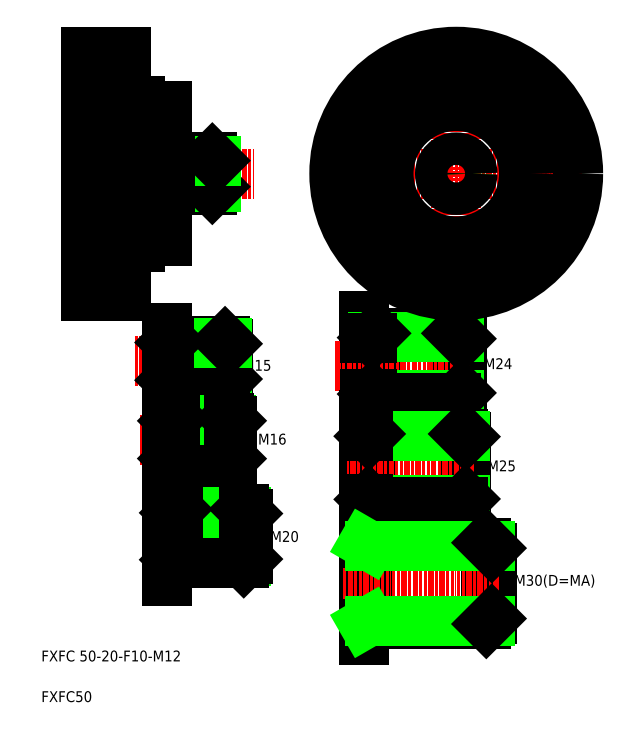
<metadata>
{"format":"dxf","ext":"dxf","renderer":"ezdxf+matplotlib","layout":"modelspace","background":"white","min_lineweight":24,"dpi":150}
</metadata>
<code>
0
SECTION
2
ENTITIES
0
LINE
8
CENTER
10
24.15
20
205.1
30
0
11
88.65
21
205.1
31
0
0
TEXT
8
0
10
10
20
10
30
0
40
4
1
FXFC50
0
TEXT
8
0
10
10
20
25
30
0
40
4
1
FXFC 50-20-F10-M12
0
LINE
8
0
10
57.35
20
200.3
30
0
11
57.35
21
209.9
31
0
0
LINE
8
0
10
58.55
20
199.1
30
0
11
58.55
21
211.1
31
0
0
LINE
8
0
10
74.35
20
209.9
30
0
11
74.35
21
200.3
31
0
0
LINE
8
0
10
73.15
20
211.1
30
0
11
73.15
21
199.1
31
0
0
LINE
8
0
10
73.15
20
199.1
30
0
11
58.55
21
199.1
31
0
0
LINE
8
0
10
74.35
20
200.3
30
0
11
57.35
21
200.3
31
0
0
LINE
8
0
10
58.55
20
199.1
30
0
11
57.35
21
200.3
31
0
0
LINE
8
0
10
57.35
20
200.3
30
0
11
56.35
21
200.3
31
0
0
LINE
8
0
10
74.35
20
200.3
30
0
11
73.15
21
199.1
31
0
0
LINE
8
0
10
73.15
20
211.1
30
0
11
58.55
21
211.1
31
0
0
LINE
8
0
10
74.35
20
209.9
30
0
11
57.35
21
209.9
31
0
0
LINE
8
0
10
58.55
20
211.1
30
0
11
57.35
21
209.9
31
0
0
LINE
8
0
10
57.35
20
209.9
30
0
11
56.35
21
209.9
31
0
0
LINE
8
0
10
74.35
20
209.9
30
0
11
73.15
21
211.1
31
0
0
LINE
8
0
10
56.35
20
148.1
30
0
11
56.35
21
123.6
31
0
0
TEXT
8
0
10
84.44
20
132.3
30
0
40
4
1
M15
0
LINE
8
CENTER
10
81.85
20
135.8
30
0
11
44.27
21
135.8
31
0
0
LINE
8
0
10
57.24
20
142.5
30
0
11
57.24
21
129.1
31
0
0
LINE
8
0
10
57.85
20
128.3
30
0
11
57.85
21
143.3
31
0
0
LINE
8
0
10
78.85
20
129.3
30
0
11
78.85
21
142.3
31
0
0
LINE
8
0
10
77.85
20
128.3
30
0
11
77.85
21
143.3
31
0
0
LINE
8
0
10
78.46
20
128.9
30
0
11
57.23
21
128.9
31
0
0
LINE
8
0
10
77.85
20
128.3
30
0
11
57.85
21
128.3
31
0
0
LINE
8
0
10
57.85
20
128.3
30
0
11
57.31
21
128.8
31
0
0
LINE
8
0
10
57.17
20
128.9
30
0
11
56.55
21
128.9
31
0
0
ARC
8
0
10
56.55
20
128.7
30
0
40
0.2
50
90
51
180
0
ARC
8
0
10
57.17
20
128.7
30
0
40
0.2
50
45
51
90
0
LINE
8
0
10
78.85
20
129.3
30
0
11
77.85
21
128.3
31
0
0
LINE
8
0
10
77.85
20
143.3
30
0
11
57.85
21
143.3
31
0
0
LINE
8
0
10
78.46
20
142.7
30
0
11
57.23
21
142.7
31
0
0
LINE
8
0
10
57.85
20
143.3
30
0
11
57.31
21
142.7
31
0
0
LINE
8
0
10
57.17
20
142.7
30
0
11
56.55
21
142.7
31
0
0
ARC
8
0
10
56.55
20
142.9
30
0
40
0.2
50
180
51
270
0
ARC
8
0
10
57.17
20
142.9
30
0
40
0.2
50
270
51
315
0
LINE
8
0
10
78.85
20
142.3
30
0
11
77.85
21
143.3
31
0
0
LINE
8
CENTER
10
83.35
20
106.9
30
0
11
46.54
21
106.9
31
0
0
LINE
8
0
10
79.96
20
99.46
30
0
11
58.73
21
99.46
31
0
0
LINE
8
0
10
79.35
20
114.9
30
0
11
59.35
21
114.9
31
0
0
LINE
8
0
10
79.35
20
98.85
30
0
11
59.35
21
98.85
31
0
0
LINE
8
0
10
79.96
20
114.2
30
0
11
58.73
21
114.2
31
0
0
LINE
8
0
10
58.24
20
113.6
30
0
11
58.24
21
100.1
31
0
0
LINE
8
0
10
59.35
20
98.85
30
0
11
59.35
21
114.9
31
0
0
LINE
8
0
10
56.35
20
94.92
30
0
11
56.35
21
118.5
31
0
0
LINE
8
0
10
59.35
20
98.85
30
0
11
58.31
21
99.89
31
0
0
LINE
8
0
10
58.17
20
99.95
30
0
11
56.55
21
99.95
31
0
0
ARC
8
0
10
56.55
20
99.75
30
0
40
0.2
50
90
51
180
0
ARC
8
0
10
58.17
20
99.75
30
0
40
0.2
50
45
51
90
0
LINE
8
0
10
59.35
20
114.9
30
0
11
58.31
21
113.8
31
0
0
LINE
8
0
10
58.17
20
113.8
30
0
11
56.55
21
113.8
31
0
0
ARC
8
0
10
56.55
20
114
30
0
40
0.2
50
180
51
270
0
ARC
8
0
10
58.17
20
114
30
0
40
0.2
50
270
51
315
0
LINE
8
0
10
80.35
20
99.85
30
0
11
80.35
21
113.9
31
0
0
LINE
8
0
10
79.35
20
98.85
30
0
11
79.35
21
114.9
31
0
0
LINE
8
0
10
80.35
20
99.85
30
0
11
79.35
21
98.85
31
0
0
TEXT
8
0
10
90.02
20
105.1
30
0
40
4
1
M16
0
LINE
8
0
10
80.35
20
113.9
30
0
11
79.35
21
114.9
31
0
0
LINE
8
CENTER
10
89.35
20
71.19
30
0
11
47.23
21
71.19
31
0
0
LINE
8
0
10
85.67
20
62.11
30
0
11
59.43
21
62.11
31
0
0
LINE
8
0
10
84.75
20
81.19
30
0
11
60.35
21
81.19
31
0
0
LINE
8
0
10
84.75
20
61.19
30
0
11
60.35
21
61.19
31
0
0
LINE
8
0
10
85.67
20
80.27
30
0
11
59.43
21
80.27
31
0
0
LINE
8
0
10
56.35
20
54.66
30
0
11
56.35
21
88.45
31
0
0
LINE
8
0
10
60.35
20
61.19
30
0
11
59.01
21
62.53
31
0
0
LINE
8
0
10
60.35
20
61.19
30
0
11
60.35
21
81.19
31
0
0
LINE
8
0
10
58.94
20
79.61
30
0
11
58.94
21
62.78
31
0
0
LINE
8
0
10
58.87
20
62.59
30
0
11
56.55
21
62.59
31
0
0
ARC
8
0
10
56.55
20
62.39
30
0
40
0.2
50
90
51
180
0
ARC
8
0
10
58.87
20
62.39
30
0
40
0.2
50
45
51
90
0
LINE
8
0
10
60.35
20
81.19
30
0
11
59.01
21
79.85
31
0
0
LINE
8
0
10
58.87
20
79.79
30
0
11
56.55
21
79.79
31
0
0
ARC
8
0
10
56.55
20
79.99
30
0
40
0.2
50
180
51
270
0
ARC
8
0
10
58.87
20
79.99
30
0
40
0.2
50
270
51
315
0
LINE
8
0
10
86.35
20
62.79
30
0
11
84.75
21
61.19
31
0
0
LINE
8
0
10
84.75
20
61.19
30
0
11
84.75
21
81.19
31
0
0
TEXT
8
0
10
94.58
20
69.11
30
0
40
4
1
M20
0
LINE
8
0
10
86.35
20
62.79
30
0
11
86.35
21
79.59
31
0
0
LINE
8
0
10
86.35
20
79.59
30
0
11
84.75
21
81.19
31
0
0
TEXT
8
0
10
173.4
20
132.9
30
0
40
4
1
M24
0
LINE
8
0
10
132
20
144.3
30
0
11
132
21
124
31
0
0
LINE
8
0
10
133.7
20
122.1
30
0
11
133.7
21
146.1
31
0
0
LINE
8
0
10
165.2
20
124.1
30
0
11
165.2
21
144.1
31
0
0
LINE
8
0
10
163.2
20
122.1
30
0
11
163.2
21
146.1
31
0
0
LINE
8
0
10
129.2
20
118.7
30
0
11
129.2
21
152.6
31
0
0
LINE
8
CENTER
10
168.2
20
134.1
30
0
11
118.2
21
134.1
31
0
0
LINE
8
0
10
164.4
20
123.4
30
0
11
132.4
21
123.4
31
0
0
LINE
8
0
10
163.2
20
122.1
30
0
11
133.7
21
122.1
31
0
0
LINE
8
0
10
133.7
20
122.1
30
0
11
132.1
21
123.7
31
0
0
LINE
8
0
10
131.9
20
123.8
30
0
11
129.4
21
123.8
31
0
0
ARC
8
0
10
129.4
20
123.6
30
0
40
0.2
50
90
51
180
0
ARC
8
0
10
131.9
20
123.6
30
0
40
0.2
50
45
51
90
0
LINE
8
0
10
165.2
20
124.1
30
0
11
163.2
21
122.1
31
0
0
LINE
8
0
10
163.2
20
146.1
30
0
11
133.7
21
146.1
31
0
0
LINE
8
0
10
164.4
20
144.9
30
0
11
132.4
21
144.9
31
0
0
LINE
8
0
10
133.7
20
146.1
30
0
11
132.1
21
144.5
31
0
0
LINE
8
0
10
131.9
20
144.5
30
0
11
129.4
21
144.5
31
0
0
ARC
8
0
10
129.4
20
144.7
30
0
40
0.2
50
180
51
270
0
ARC
8
0
10
131.9
20
144.7
30
0
40
0.2
50
270
51
315
0
LINE
8
0
10
165.2
20
144.1
30
0
11
163.2
21
146.1
31
0
0
LINE
8
0
10
129.2
20
79.48
30
0
11
129.2
21
116
31
0
0
LINE
8
0
10
130.8
20
107.9
30
0
11
130.8
21
85.07
31
0
0
LINE
8
0
10
131.7
20
83.99
30
0
11
131.7
21
109
31
0
0
LINE
8
0
10
166.7
20
84.99
30
0
11
166.7
21
108
31
0
0
LINE
8
0
10
165.7
20
83.99
30
0
11
165.7
21
109
31
0
0
LINE
8
CENTER
10
169.7
20
96.49
30
0
11
123
21
96.49
31
0
0
LINE
8
0
10
166.3
20
84.6
30
0
11
131.1
21
84.6
31
0
0
LINE
8
0
10
165.7
20
83.99
30
0
11
131.7
21
83.99
31
0
0
LINE
8
0
10
131.7
20
83.99
30
0
11
130.8
21
84.83
31
0
0
LINE
8
0
10
130.7
20
84.89
30
0
11
129.4
21
84.89
31
0
0
ARC
8
0
10
129.4
20
84.69
30
0
40
0.2
50
90
51
180
0
ARC
8
0
10
130.7
20
84.69
30
0
40
0.2
50
45
51
90
0
LINE
8
0
10
166.7
20
84.99
30
0
11
165.7
21
83.99
31
0
0
TEXT
8
0
10
174.7
20
95.2
30
0
40
4
1
M25
0
LINE
8
0
10
165.7
20
109
30
0
11
131.7
21
109
31
0
0
LINE
8
0
10
166.3
20
108.4
30
0
11
131.1
21
108.4
31
0
0
LINE
8
0
10
131.7
20
109
30
0
11
130.8
21
108.1
31
0
0
LINE
8
0
10
130.7
20
108.1
30
0
11
129.4
21
108.1
31
0
0
ARC
8
0
10
129.4
20
108.3
30
0
40
0.2
50
180
51
270
0
ARC
8
0
10
130.7
20
108.3
30
0
40
0.2
50
270
51
315
0
LINE
8
0
10
166.7
20
108
30
0
11
165.7
21
109
31
0
0
LINE
8
0
10
129.2
20
76.22
30
0
11
129.2
21
32.88
31
0
0
LINE
8
0
10
174.3
20
68.82
30
0
11
174.3
21
38.82
31
0
0
LINE
8
0
10
176.3
20
66.82
30
0
11
176.3
21
40.82
31
0
0
LINE
8
0
10
131.3
20
68.82
30
0
11
131.3
21
38.82
31
0
0
TEXT
8
0
10
184.6
20
52.93
30
0
40
4
1
M30(D=MA)
0
LINE
8
CENTER
10
121.3
20
53.82
30
0
11
179.3
21
53.82
31
0
0
LINE
8
0
10
174.3
20
38.82
30
0
11
129.2
21
38.82
31
0
0
LINE
8
0
10
175.5
20
40.04
30
0
11
131.3
21
40.04
31
0
0
LINE
8
0
10
131.3
20
40.04
30
0
11
129.2
21
38.82
31
0
0
LINE
8
0
10
176.3
20
40.82
30
0
11
174.3
21
38.82
31
0
0
LINE
8
0
10
174.3
20
68.82
30
0
11
129.2
21
68.82
31
0
0
LINE
8
0
10
175.5
20
67.59
30
0
11
131.3
21
67.59
31
0
0
LINE
8
0
10
131.3
20
67.59
30
0
11
129.2
21
68.82
31
0
0
LINE
8
0
10
176.3
20
66.82
30
0
11
174.3
21
68.82
31
0
0
LINE
8
0
10
41.35
20
205.1
30
0
11
41.35
21
205.1
31
0
0
LINE
8
CENTER
10
23.91
20
168.6
30
0
11
47.71
21
168.6
31
0
0
LINE
8
0
10
46.55
20
180.1
30
0
11
56.35
21
180.1
31
0
0
LINE
8
0
10
41.35
20
178.1
30
0
11
46.35
21
178.1
31
0
0
LINE
8
0
10
41.35
20
179.6
30
0
11
41.35
21
179.6
31
0
0
ARC
8
0
10
46.55
20
179.9
30
0
40
0.2
50
90
51
180
0
LINE
8
0
10
26.35
20
160.1
30
0
11
41.35
21
160.1
31
0
0
LINE
8
0
10
26.35
20
163.6
30
0
11
32.35
21
163.6
31
0
0
LINE
8
0
10
32.35
20
161.6
30
0
11
41.35
21
161.6
31
0
0
LINE
8
0
10
32.35
20
161.6
30
0
11
32.35
21
175.6
31
0
0
LINE
8
0
10
26.35
20
164.3
30
0
11
32.35
21
164.3
31
0
0
LINE
8
0
10
26.35
20
172.9
30
0
11
32.35
21
172.9
31
0
0
LINE
8
0
10
32.35
20
175.6
30
0
11
41.35
21
175.6
31
0
0
LINE
8
0
10
26.35
20
173.6
30
0
11
32.35
21
173.6
31
0
0
LINE
8
0
10
26.35
20
236.6
30
0
11
32.35
21
236.6
31
0
0
LINE
8
0
10
32.35
20
234.6
30
0
11
41.35
21
234.6
31
0
0
LINE
8
0
10
26.35
20
237.3
30
0
11
32.35
21
237.3
31
0
0
LINE
8
0
10
26.35
20
245.9
30
0
11
32.35
21
245.9
31
0
0
LINE
8
0
10
32.35
20
248.6
30
0
11
32.35
21
234.6
31
0
0
LINE
8
0
10
32.35
20
248.6
30
0
11
41.35
21
248.6
31
0
0
LINE
8
0
10
26.35
20
246.6
30
0
11
32.35
21
246.6
31
0
0
LINE
8
0
10
26.35
20
250.1
30
0
11
41.35
21
250.1
31
0
0
ARC
8
0
10
46.55
20
230.3
30
0
40
0.2
50
180
51
270
0
LINE
8
0
10
41.35
20
230.6
30
0
11
41.35
21
230.6
31
0
0
LINE
8
0
10
41.35
20
232.1
30
0
11
46.35
21
232.1
31
0
0
LINE
8
0
10
41.35
20
205.1
30
0
11
41.35
21
205.1
31
0
0
LINE
8
0
10
46.55
20
230.1
30
0
11
56.35
21
230.1
31
0
0
LINE
8
CENTER
10
23.91
20
241.6
30
0
11
47.71
21
241.6
31
0
0
LINE
8
0
10
26.35
20
250.1
30
0
11
26.35
21
160.1
31
0
0
LINE
8
0
10
56.35
20
230.1
30
0
11
56.35
21
180.1
31
0
0
LINE
8
0
10
46.35
20
232.1
30
0
11
46.35
21
178.1
31
0
0
LINE
8
0
10
41.35
20
250.1
30
0
11
41.35
21
160.1
31
0
0
CIRCLE
8
0
10
199.7
20
205.1
30
0
40
7
0
CIRCLE
8
0
10
199.7
20
205.1
30
0
40
5
0
CIRCLE
8
0
10
199.7
20
205.1
30
0
40
4.3
0
CIRCLE
8
0
10
163.2
20
168.6
30
0
40
7
0
CIRCLE
8
0
10
163.2
20
168.6
30
0
40
5
0
CIRCLE
8
0
10
163.2
20
168.6
30
0
40
4.3
0
CIRCLE
8
0
10
126.7
20
205.1
30
0
40
7
0
CIRCLE
8
0
10
126.7
20
205.1
30
0
40
5
0
CIRCLE
8
0
10
126.7
20
205.1
30
0
40
4.3
0
CIRCLE
8
CENTER
10
163.2
20
205.1
30
0
40
36.5
0
CIRCLE
8
0
10
163.2
20
241.6
30
0
40
4.3
0
CIRCLE
8
0
10
163.2
20
241.6
30
0
40
5
0
CIRCLE
8
0
10
163.2
20
241.6
30
0
40
7
0
LINE
8
CENTER
10
116.7
20
205.1
30
0
11
209.7
21
205.1
31
0
0
LINE
8
CENTER
10
163.2
20
251.6
30
0
11
163.2
21
158.6
31
0
0
CIRCLE
8
0
10
163.2
20
205.1
30
0
40
4.8
0
CIRCLE
8
0
10
163.2
20
205.1
30
0
40
25
0
CIRCLE
8
0
10
163.2
20
205.1
30
0
40
45
0
CIRCLE
8
0
10
163.2
20
205.1
30
0
40
27
0
CIRCLE
8
0
10
163.2
20
205.1
30
0
40
6
0
ENDSEC
0
EOF

</code>
